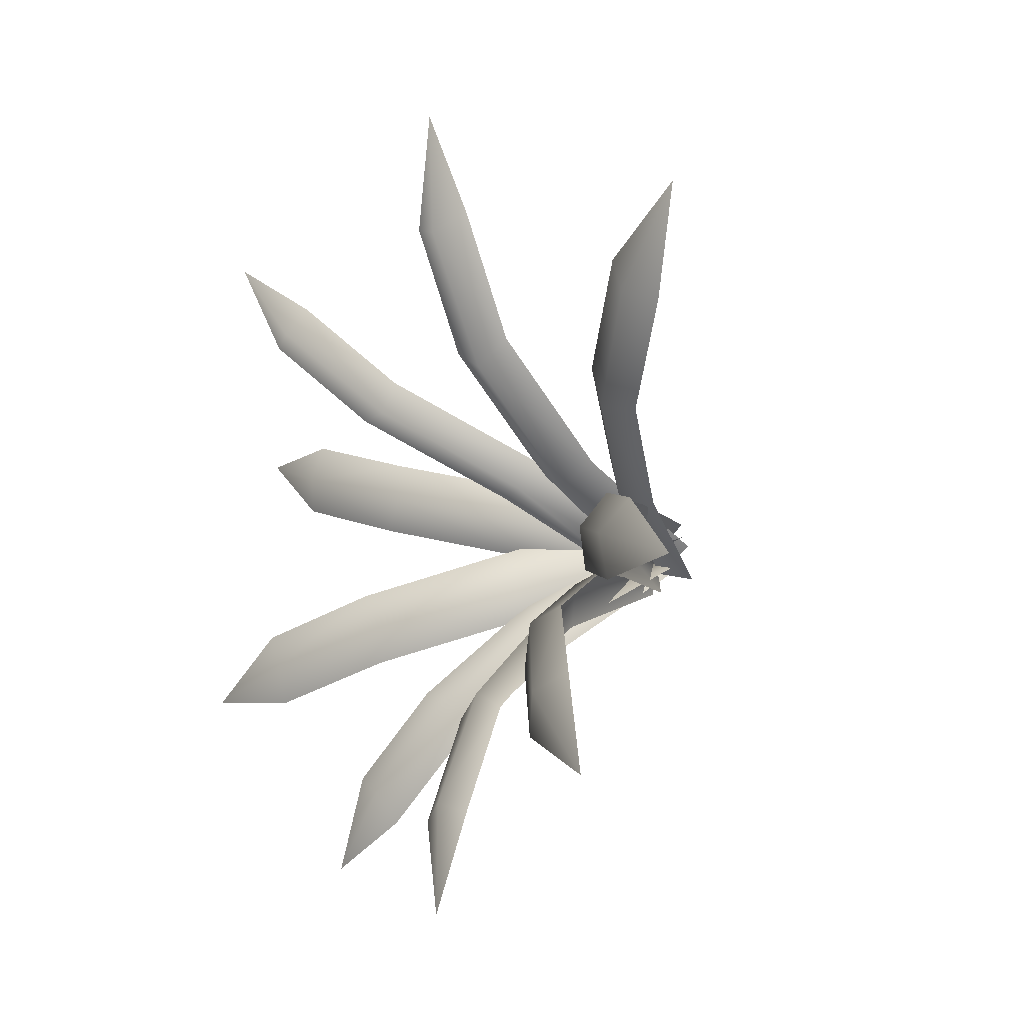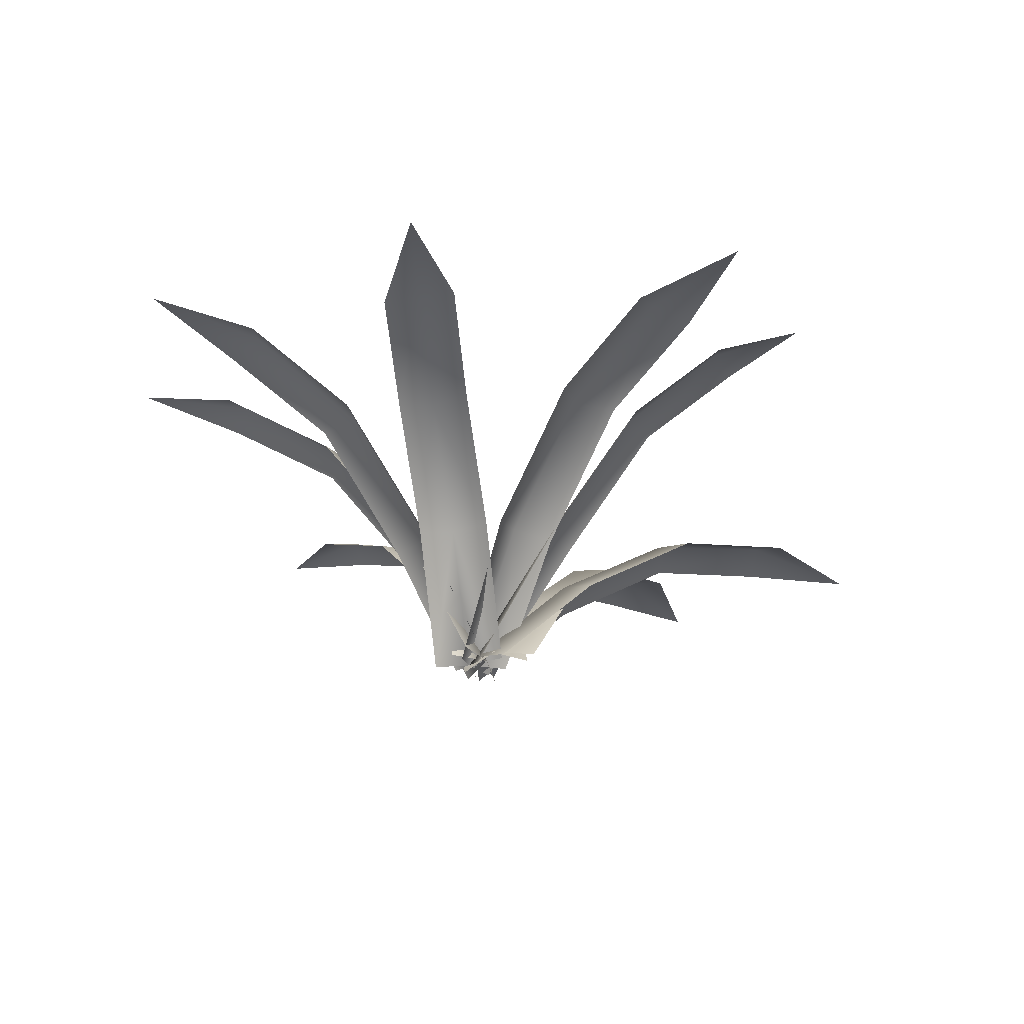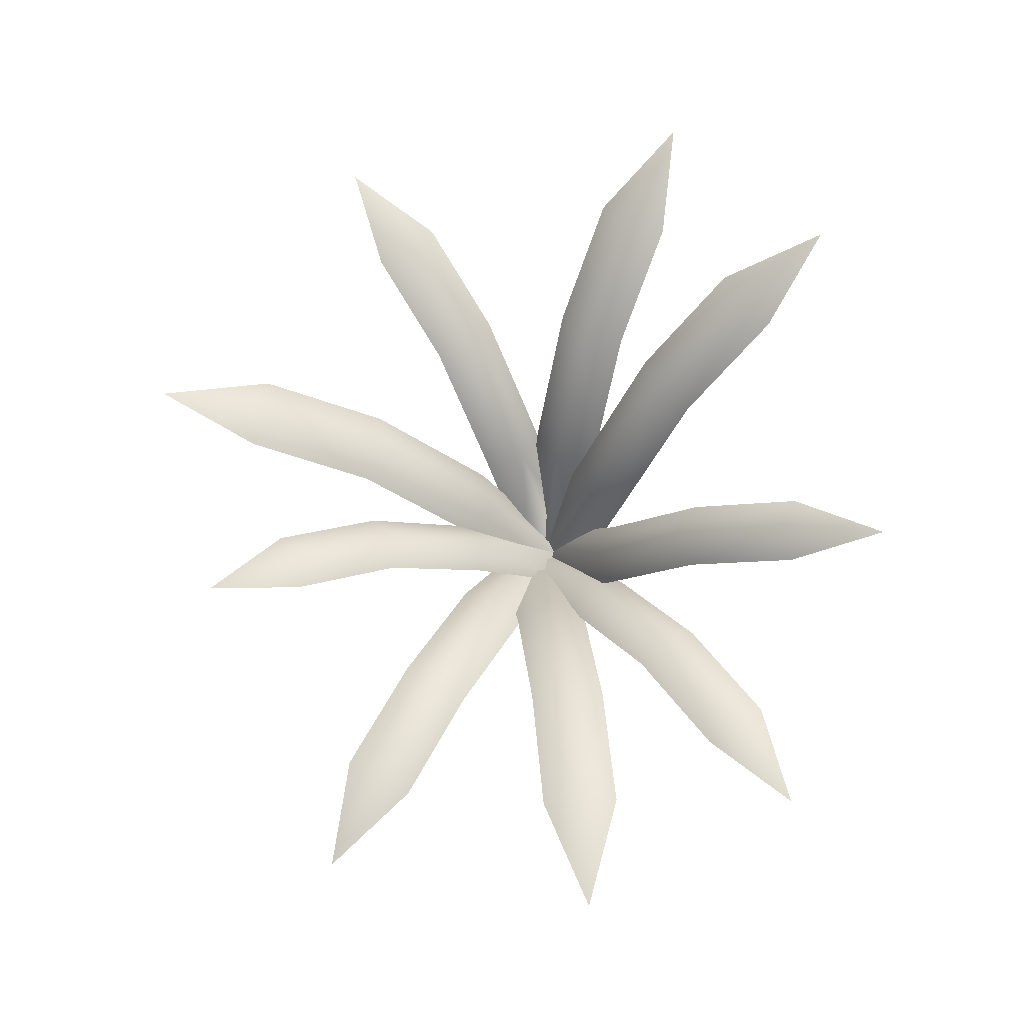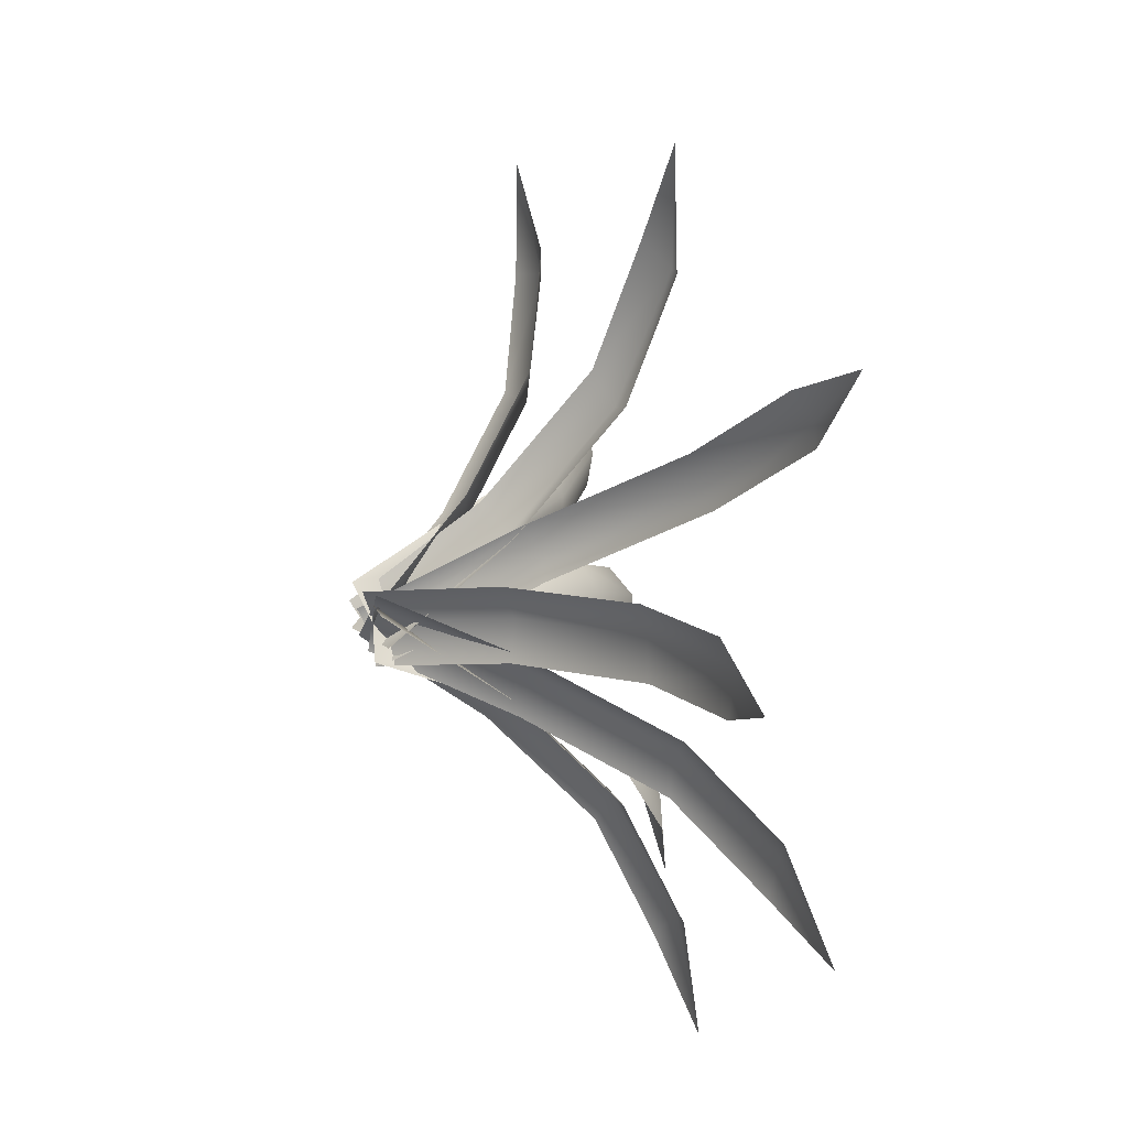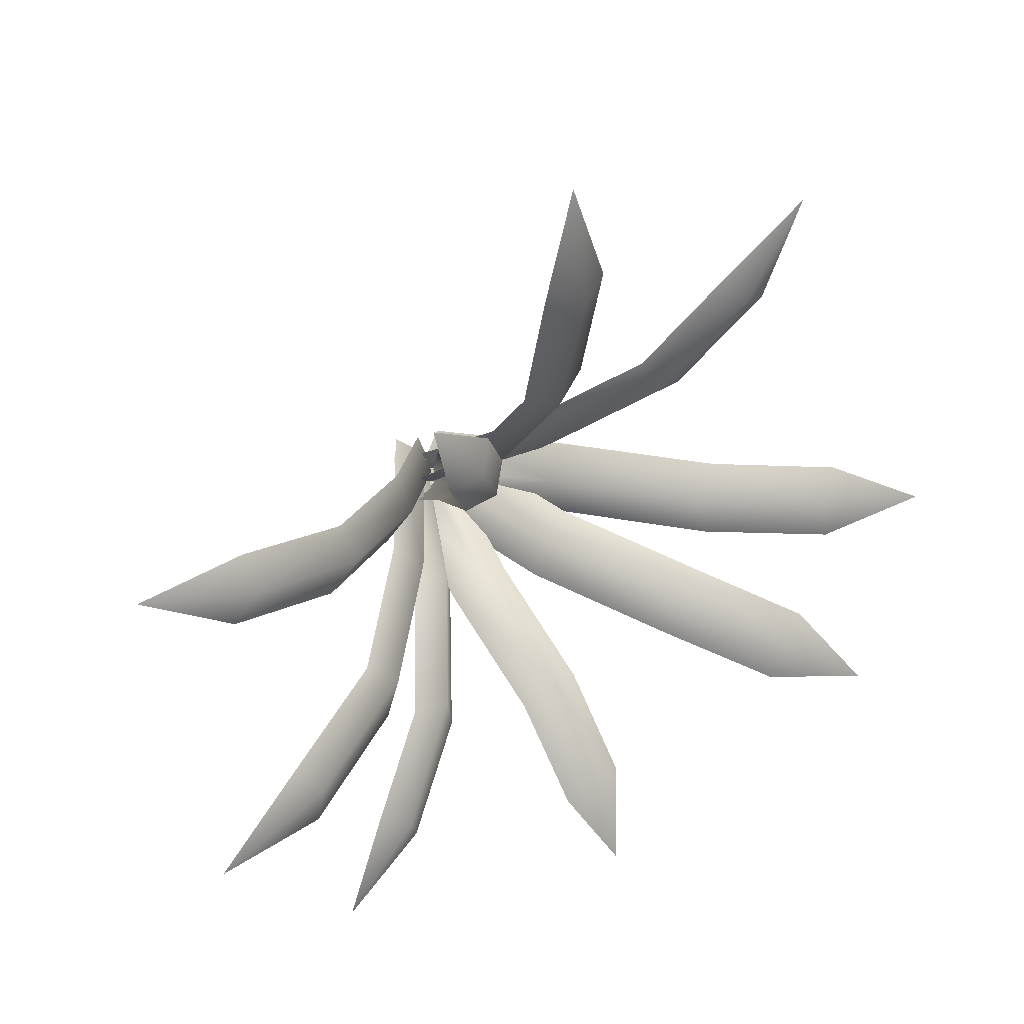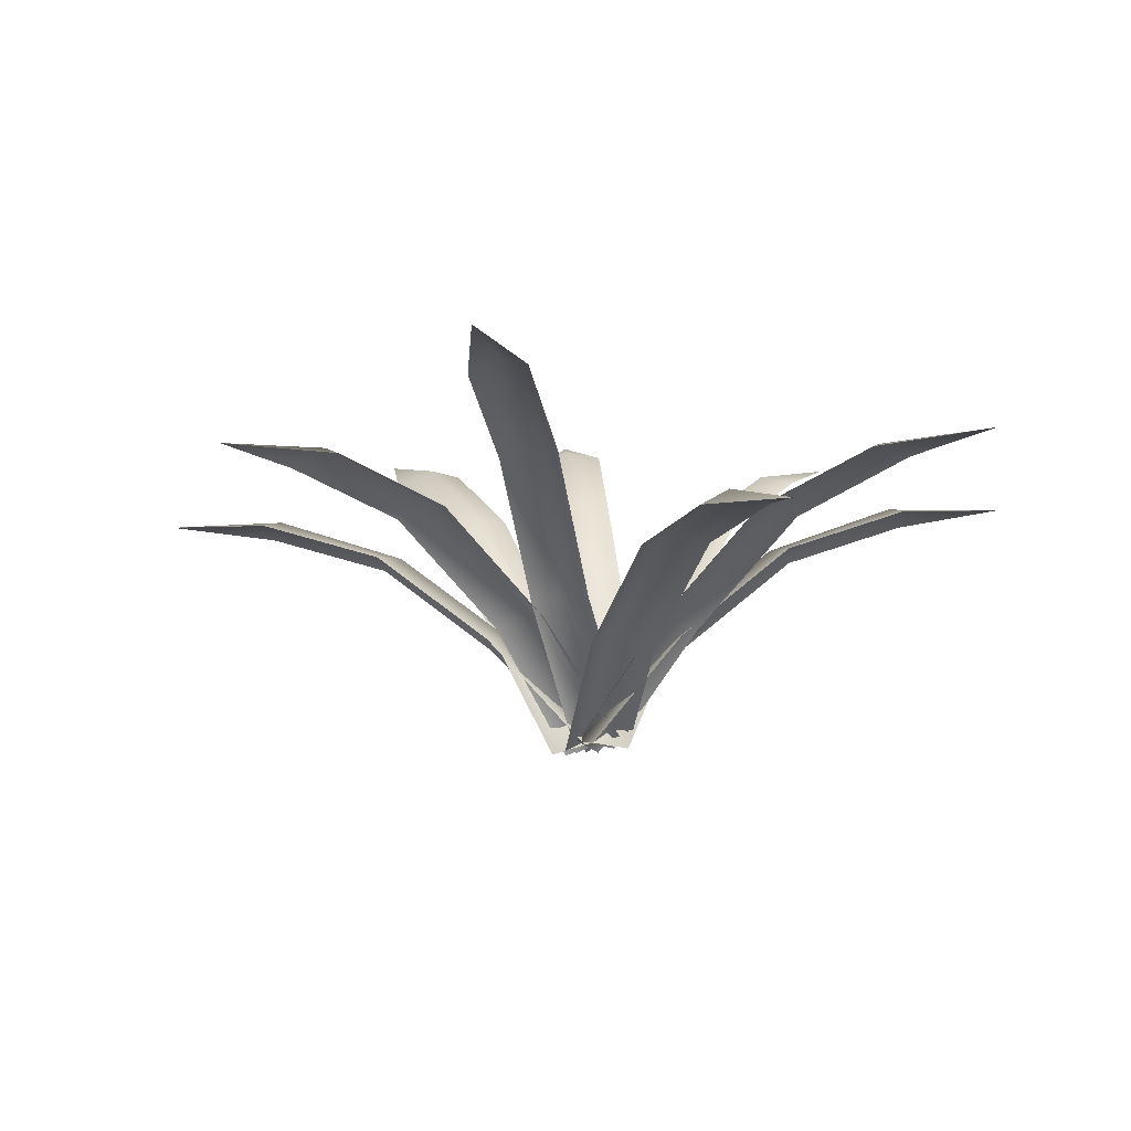
<metadata>
{"format":"obj","ext":"obj","renderer":"f3d","projection":"perspective","resolution":1024,"background":"white","views":[{"elev":-3.9,"azim":-124.3,"up":"+Z"},{"elev":-36.3,"azim":-35.9,"up":"+Y"},{"elev":73.9,"azim":105.8,"up":"+Y"},{"elev":27.0,"azim":73.7,"up":"+Z"},{"elev":32.2,"azim":145.4,"up":"+Z"},{"elev":-3.4,"azim":54.1,"up":"+Y"}]}
</metadata>
<code>
g default
v 0.3031 -1.085 -0.4683
v 0.1728 -0.9089 0.4938
v 2.17 1.646 -1.45
v 2.026 1.881 -0.514
v 0.9226 -1.004 1.128
v 2.729 1.746 0.161
v 5.032 4.238 -0.844
v 4.268 4.289 -1.491
v 4.473 4.137 -2.455
v 7.056 5.328 -3.443
v 7.011 5.551 -2.548
v 7.614 5.399 -1.832
v 9.632 5.726 -3.463
v -0.5861 -0.9281 -0.1603
v 0.2316 -0.9453 0.124
v -0.2966 1.852 -1.544
v 0.5124 2.009 -1.28
v 0.8873 -1.075 -0.4266
v 1.181 1.916 -1.815
v 0.7756 4.229 -3.726
v 0.118 4.246 -3.143
v -0.7016 4.166 -3.455
v -1.145 5.348 -5.72
v -0.3536 5.58 -5.541
v 0.3319 5.412 -5.991
v -0.7971 5.897 -7.915
v 0.578 -0.985 -0.6904
v -0.02003 -0.8705 0.01361
v 2.64 1.344 0.1077
v 2.102 1.569 0.8332
v 0.2066 -1.137 0.8761
v 2.305 1.259 1.687
v 5.01 3.283 2.371
v 4.734 3.521 1.497
v 5.345 3.368 0.7912
v 8.052 3.998 1.4
v 7.626 4.281 2.152
v 7.716 3.913 2.979
v 10.17 3.897 2.671
v 0.7789 -0.8068 -0.5647
v 0.03877 -0.9068 -0.3562
v 1.867 2.31 1.429
v 1.121 2.412 1.594
v -0.1501 -1.198 0.3079
v 0.8253 2.148 2.237
v 2.083 5.236 3.991
v 2.346 5.397 3.299
v 3.125 5.398 3.182
v 4.52 6.937 4.933
v 3.828 7.138 5.171
v 3.478 6.775 5.742
v 5.234 7.497 6.814
v 0.4233 -0.9772 0.4891
v 0.03877 -0.9068 -0.3562
v -1.186 1.435 2.087
v -1.601 1.514 1.259
v -0.8343 -1.195 -0.5056
v -2.444 1.203 1.103
v -4.34 3.141 2.929
v -3.443 3.385 3.037
v -3.082 3.373 3.912
v -4.863 4.132 5.959
v -5.354 4.27 5.21
v -6.121 3.9 4.975
v -6.946 4.156 7.287
v -0.1189 -1.187 -0.3078
v 0.1728 -0.9089 0.4938
v 0.8976 1.259 -2.089
v 1.191 1.567 -1.317
v 1.047 -0.9301 0.6945
v 2.053 1.508 -1.08
v 3.363 3.514 -3.182
v 2.468 3.505 -3.361
v 2.208 3.265 -4.192
v 3.788 4.1 -6.244
v 4.14 4.469 -5.558
v 4.943 4.348 -5.235
v 5.813 4.43 -7.449
v 0.9673 -0.7907 -0.1088
v 0.03877 -0.9068 -0.3562
v 0.8745 1.878 1.943
v -0.02558 2.007 1.615
v -0.6001 -1.26 0.2792
v -0.7838 1.674 2.114
v -0.8073 4.074 4.775
v -0.04622 4.325 4.205
v 0.851 4.279 4.605
v 1.017 5.248 7.395
v 0.1197 5.45 7.178
v -0.641 5.044 7.565
v 0.4089 5.357 9.887
v -0.6486 -1.071 0.5064
v 0.2316 -0.9453 0.124
v -1.867 2.074 -0.3303
v -1.017 2.334 -0.705
v 0.3562 -0.9425 -0.8358
v -0.8681 2.317 -1.661
v -2.836 4.981 -2.62
v -2.933 4.91 -1.643
v -3.834 4.738 -1.29
v -6.012 6.116 -2.657
v -5.246 6.462 -3.078
v -5.013 6.358 -3.987
v -7.438 6.852 -4.648
v -0.3948 -1.227 0.8059
v 0.2316 -0.9453 0.124
v -2.367 1.41 1.055
v -1.757 1.724 0.3729
v -0.04704 -0.8682 -0.7997
v -2.013 1.712 -0.5595
v -4.316 4.457 -0.5487
v -4.001 4.378 0.3796
v -4.67 4.154 1.065
v -7.275 5.519 0.7515
v -6.765 5.922 0.0643
v -6.921 5.822 -0.8626
v -9.423 6.237 -0.458
v 0.3031 -1.085 -0.4683
v 0.1728 -0.9089 0.4938
v 2.17 1.646 -1.45
v 2.026 1.881 -0.514
v 0.9226 -1.004 1.128
v 2.729 1.746 0.161
v 5.032 4.238 -0.844
v 4.268 4.289 -1.491
v 4.473 4.137 -2.455
v 7.056 5.328 -3.443
v 7.011 5.551 -2.548
v 7.614 5.399 -1.832
v 9.632 5.726 -3.463
v -0.5861 -0.9281 -0.1603
v 0.2316 -0.9453 0.124
v -0.2966 1.852 -1.544
v 0.5124 2.009 -1.28
v 0.8873 -1.075 -0.4266
v 1.181 1.916 -1.815
v 0.7756 4.229 -3.726
v 0.118 4.246 -3.143
v -0.7016 4.166 -3.455
v -1.145 5.348 -5.72
v -0.3536 5.58 -5.541
v 0.3319 5.412 -5.991
v -0.7971 5.897 -7.915
v 0.578 -0.985 -0.6904
v -0.02003 -0.8705 0.01361
v 2.64 1.344 0.1077
v 2.102 1.569 0.8332
v 0.2066 -1.137 0.8761
v 2.305 1.259 1.687
v 5.01 3.283 2.371
v 4.734 3.521 1.497
v 5.345 3.368 0.7912
v 8.052 3.998 1.4
v 7.626 4.281 2.152
v 7.716 3.913 2.979
v 10.17 3.897 2.671
v 0.7789 -0.8068 -0.5647
v 0.03877 -0.9068 -0.3562
v 1.867 2.31 1.429
v 1.121 2.412 1.594
v -0.1501 -1.198 0.3079
v 0.8253 2.148 2.237
v 2.083 5.236 3.991
v 2.346 5.397 3.299
v 3.125 5.398 3.182
v 4.52 6.937 4.933
v 3.828 7.138 5.171
v 3.478 6.775 5.742
v 5.234 7.497 6.814
v 0.4233 -0.9772 0.4891
v 0.03877 -0.9068 -0.3562
v -1.186 1.435 2.087
v -1.601 1.514 1.259
v -0.8343 -1.195 -0.5056
v -2.444 1.203 1.103
v -4.34 3.141 2.929
v -3.443 3.385 3.037
v -3.082 3.373 3.912
v -4.863 4.132 5.959
v -5.354 4.27 5.21
v -6.121 3.9 4.975
v -6.946 4.156 7.287
v -0.1189 -1.187 -0.3078
v 0.1728 -0.9089 0.4938
v 0.8976 1.259 -2.089
v 1.191 1.567 -1.317
v 1.047 -0.9301 0.6945
v 2.053 1.508 -1.08
v 3.363 3.514 -3.182
v 2.468 3.505 -3.361
v 2.208 3.265 -4.192
v 3.788 4.1 -6.244
v 4.14 4.469 -5.558
v 4.943 4.348 -5.235
v 5.813 4.43 -7.449
v 0.9673 -0.7907 -0.1088
v 0.03877 -0.9068 -0.3562
v 0.8745 1.878 1.943
v -0.02558 2.007 1.615
v -0.6001 -1.26 0.2792
v -0.7838 1.674 2.114
v -0.8073 4.074 4.775
v -0.04622 4.325 4.205
v 0.851 4.279 4.605
v 1.017 5.248 7.395
v 0.1197 5.45 7.178
v -0.641 5.044 7.565
v 0.4089 5.357 9.887
v -0.6486 -1.071 0.5064
v 0.2316 -0.9453 0.124
v -1.867 2.074 -0.3303
v -1.017 2.334 -0.705
v 0.3562 -0.9425 -0.8358
v -0.8681 2.317 -1.661
v -2.836 4.981 -2.62
v -2.933 4.91 -1.643
v -3.834 4.738 -1.29
v -6.012 6.116 -2.657
v -5.246 6.462 -3.078
v -5.013 6.358 -3.987
v -7.438 6.852 -4.648
v -0.3948 -1.227 0.8059
v 0.2316 -0.9453 0.124
v -2.367 1.41 1.055
v -1.757 1.724 0.3729
v -0.04704 -0.8682 -0.7997
v -2.013 1.712 -0.5595
v -4.316 4.457 -0.5487
v -4.001 4.378 0.3796
v -4.67 4.154 1.065
v -7.275 5.519 0.7515
v -6.765 5.922 0.0643
v -6.921 5.822 -0.8626
v -9.423 6.237 -0.458
g polySurface59
f 2 1 4
f 1 3 4
f 6 5 4
f 5 2 4
f 4 8 6
f 8 7 6
f 4 3 8
f 3 9 8
f 8 9 11
f 9 10 11
f 12 7 11
f 7 8 11
f 11 13 12
f 10 13 11
f 15 14 17
f 14 16 17
f 19 18 17
f 18 15 17
f 17 21 19
f 21 20 19
f 17 16 21
f 16 22 21
f 21 22 24
f 22 23 24
f 25 20 24
f 20 21 24
f 24 26 25
f 23 26 24
f 28 27 30
f 27 29 30
f 32 31 30
f 31 28 30
f 30 34 32
f 34 33 32
f 30 29 34
f 29 35 34
f 34 35 37
f 35 36 37
f 38 33 37
f 33 34 37
f 37 39 38
f 36 39 37
f 41 40 43
f 40 42 43
f 44 41 45
f 41 43 45
f 43 47 45
f 47 46 45
f 43 42 47
f 42 48 47
f 47 48 50
f 48 49 50
f 51 46 50
f 46 47 50
f 50 52 51
f 49 52 50
f 54 53 56
f 53 55 56
f 58 57 56
f 57 54 56
f 56 60 58
f 60 59 58
f 56 55 60
f 55 61 60
f 60 61 63
f 61 62 63
f 64 59 63
f 59 60 63
f 63 65 64
f 62 65 63
f 67 66 69
f 66 68 69
f 71 70 69
f 70 67 69
f 69 73 71
f 73 72 71
f 69 68 73
f 68 74 73
f 73 74 76
f 74 75 76
f 77 72 76
f 72 73 76
f 76 78 77
f 75 78 76
f 80 79 82
f 79 81 82
f 84 83 82
f 83 80 82
f 82 86 84
f 86 85 84
f 82 81 86
f 81 87 86
f 86 87 89
f 87 88 89
f 90 85 89
f 85 86 89
f 89 91 90
f 88 91 89
f 93 92 95
f 92 94 95
f 97 96 95
f 96 93 95
f 95 99 97
f 99 98 97
f 95 94 99
f 94 100 99
f 99 100 102
f 100 101 102
f 103 98 102
f 98 99 102
f 102 104 103
f 101 104 102
f 106 105 108
f 105 107 108
f 110 109 108
f 109 106 108
f 108 112 110
f 112 111 110
f 108 107 112
f 107 113 112
f 112 113 115
f 113 114 115
f 116 111 115
f 111 112 115
f 115 117 116
f 114 117 115
f 119 121 118
f 118 121 120
f 123 121 122
f 122 121 119
f 121 123 125
f 125 123 124
f 121 125 120
f 120 125 126
f 125 128 126
f 126 128 127
f 129 128 124
f 124 128 125
f 128 129 130
f 127 128 130
f 132 134 131
f 131 134 133
f 136 134 135
f 135 134 132
f 134 136 138
f 138 136 137
f 134 138 133
f 133 138 139
f 138 141 139
f 139 141 140
f 142 141 137
f 137 141 138
f 141 142 143
f 140 141 143
f 145 147 144
f 144 147 146
f 149 147 148
f 148 147 145
f 147 149 151
f 151 149 150
f 147 151 146
f 146 151 152
f 151 154 152
f 152 154 153
f 155 154 150
f 150 154 151
f 154 155 156
f 153 154 156
f 158 160 157
f 157 160 159
f 161 162 158
f 158 162 160
f 160 162 164
f 164 162 163
f 160 164 159
f 159 164 165
f 164 167 165
f 165 167 166
f 168 167 163
f 163 167 164
f 167 168 169
f 166 167 169
f 171 173 170
f 170 173 172
f 175 173 174
f 174 173 171
f 173 175 177
f 177 175 176
f 173 177 172
f 172 177 178
f 177 180 178
f 178 180 179
f 181 180 176
f 176 180 177
f 180 181 182
f 179 180 182
f 184 186 183
f 183 186 185
f 188 186 187
f 187 186 184
f 186 188 190
f 190 188 189
f 186 190 185
f 185 190 191
f 190 193 191
f 191 193 192
f 194 193 189
f 189 193 190
f 193 194 195
f 192 193 195
f 197 199 196
f 196 199 198
f 201 199 200
f 200 199 197
f 199 201 203
f 203 201 202
f 199 203 198
f 198 203 204
f 203 206 204
f 204 206 205
f 207 206 202
f 202 206 203
f 206 207 208
f 205 206 208
f 210 212 209
f 209 212 211
f 214 212 213
f 213 212 210
f 212 214 216
f 216 214 215
f 212 216 211
f 211 216 217
f 216 219 217
f 217 219 218
f 220 219 215
f 215 219 216
f 219 220 221
f 218 219 221
f 223 225 222
f 222 225 224
f 227 225 226
f 226 225 223
f 225 227 229
f 229 227 228
f 225 229 224
f 224 229 230
f 229 232 230
f 230 232 231
f 233 232 228
f 228 232 229
f 232 233 234
f 231 232 234

</code>
